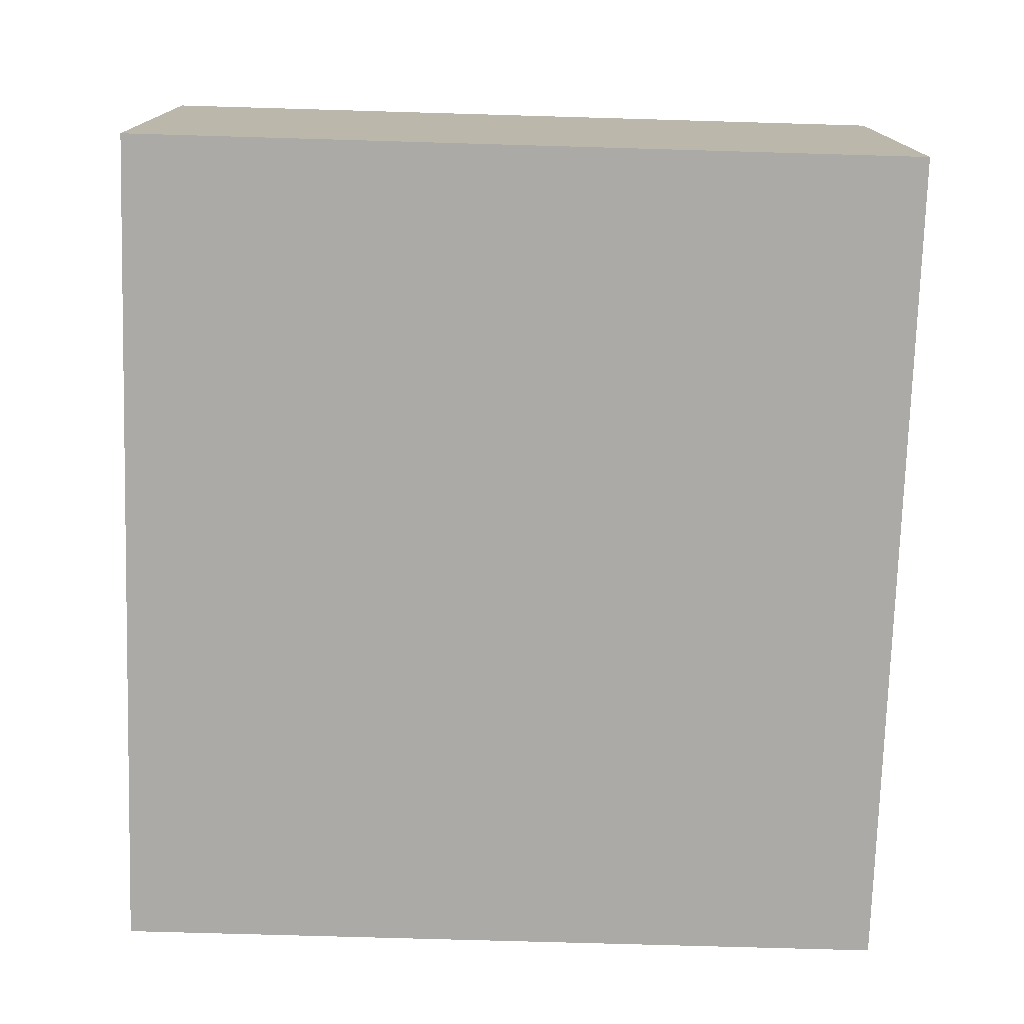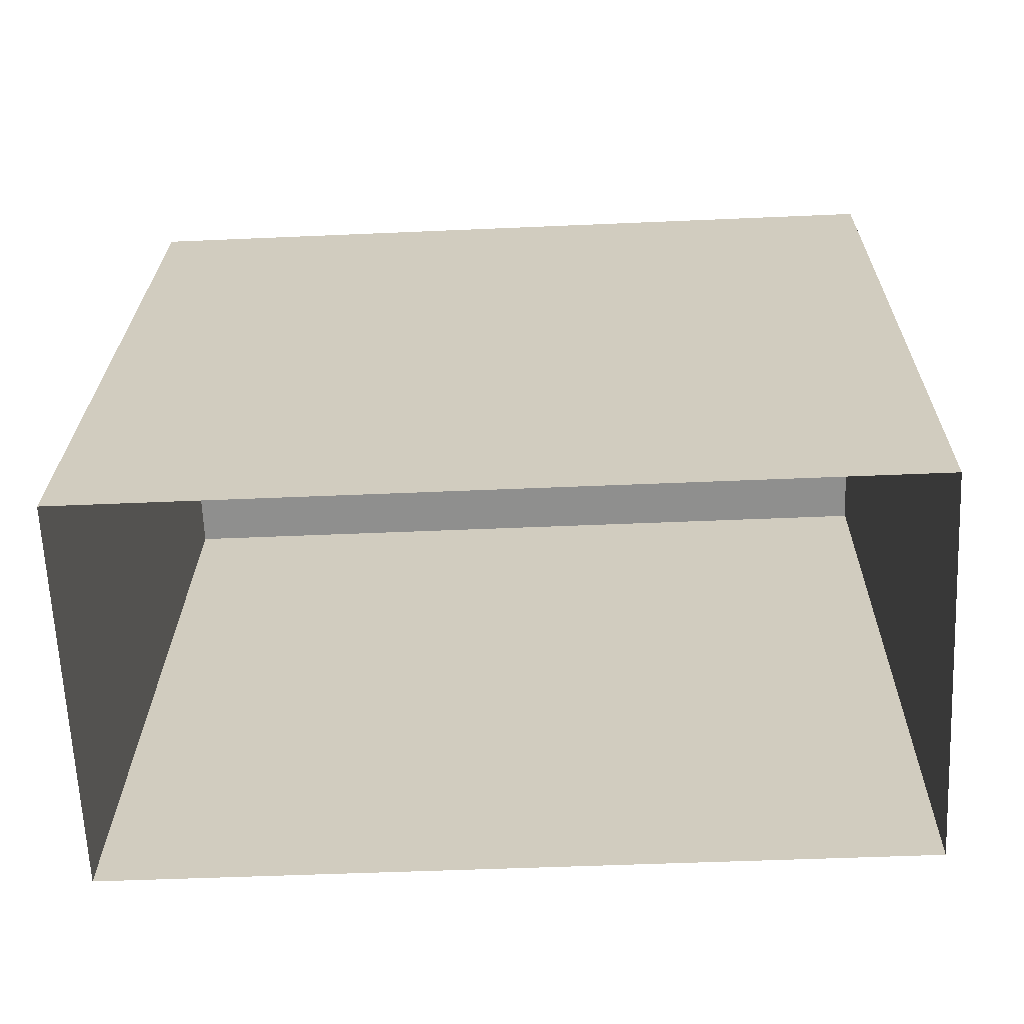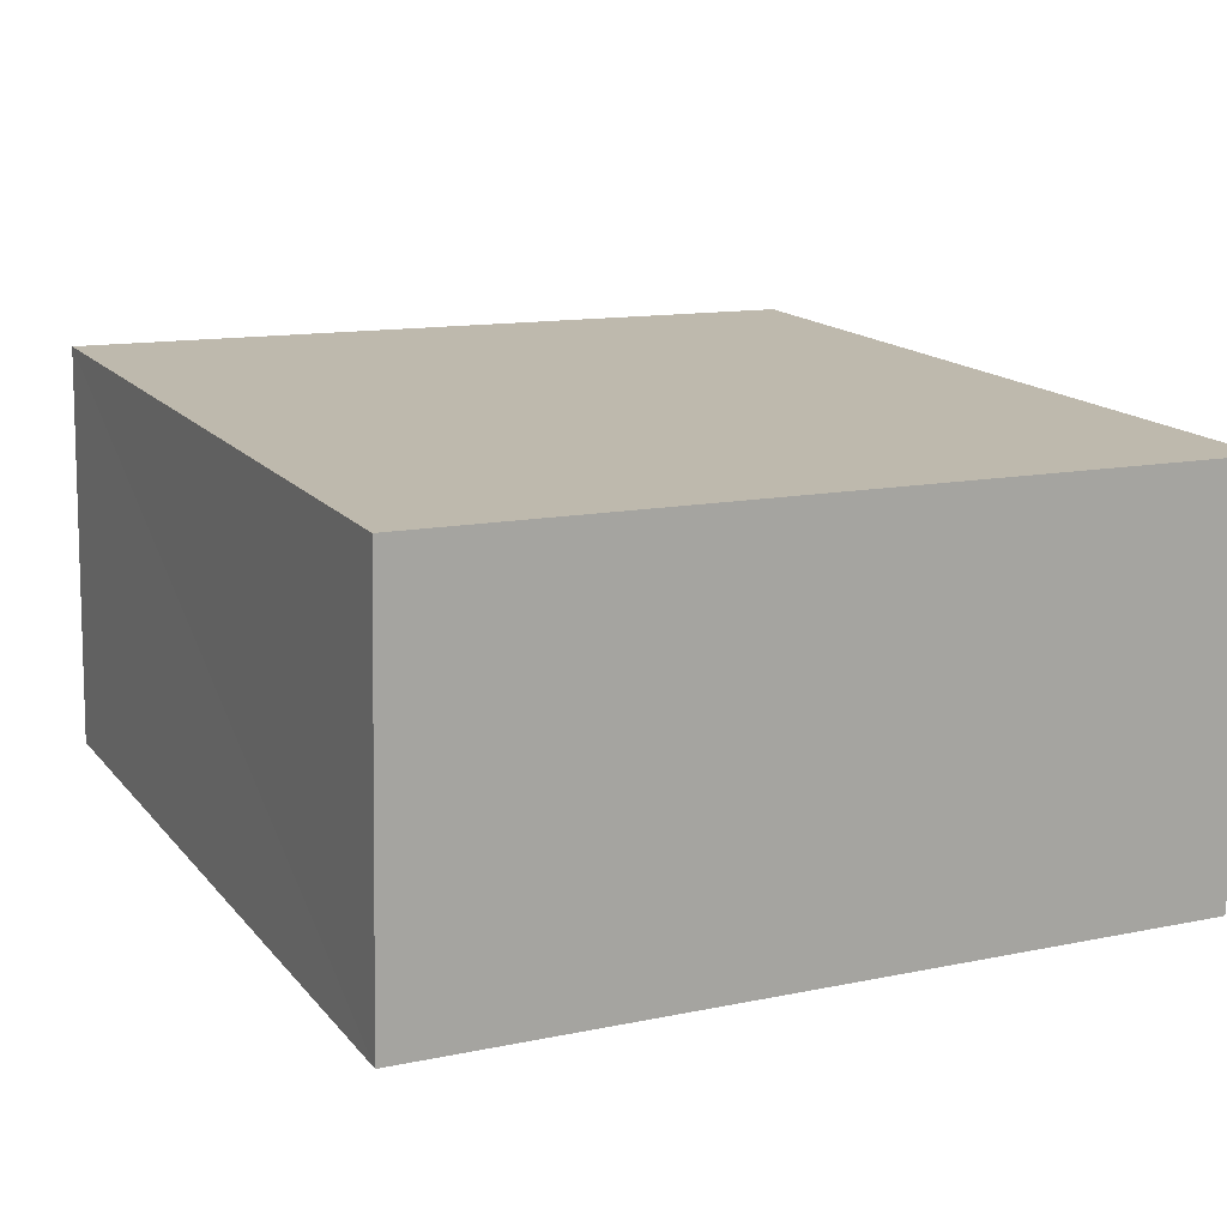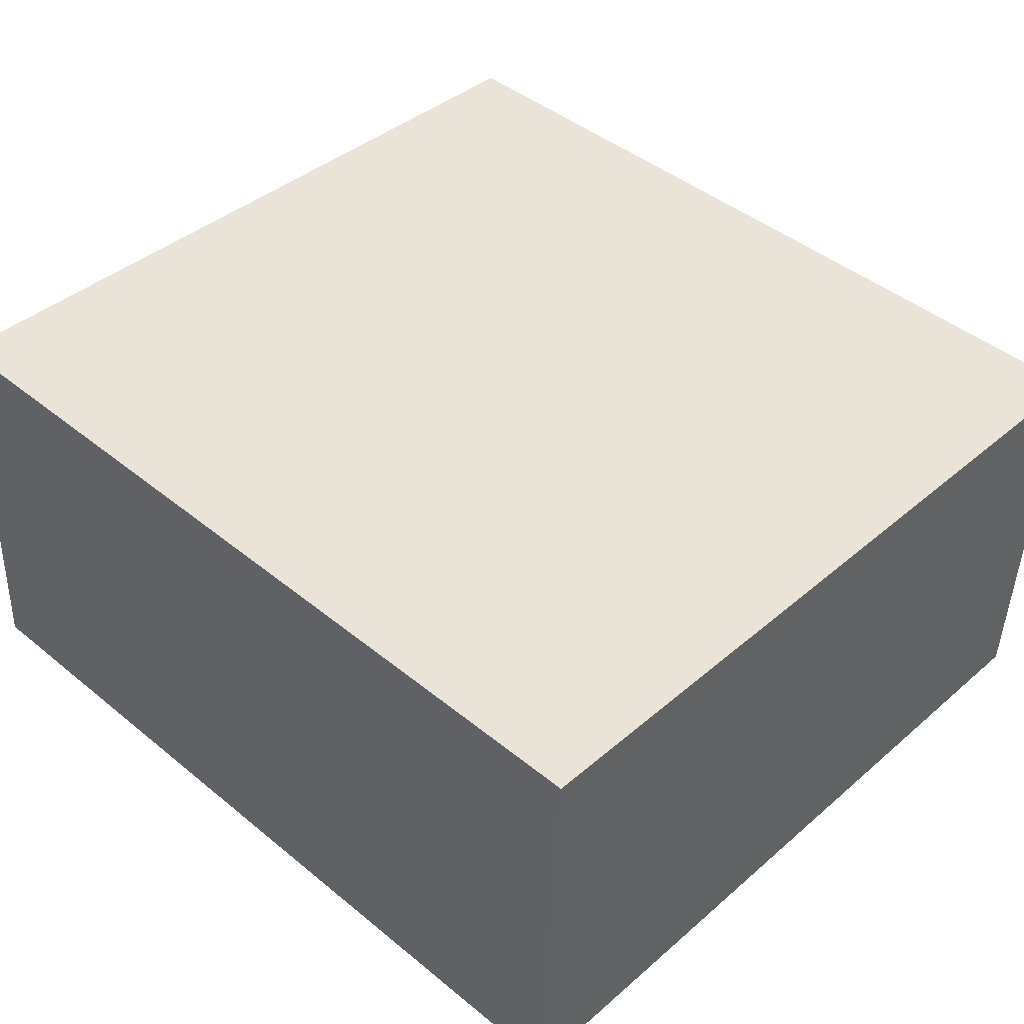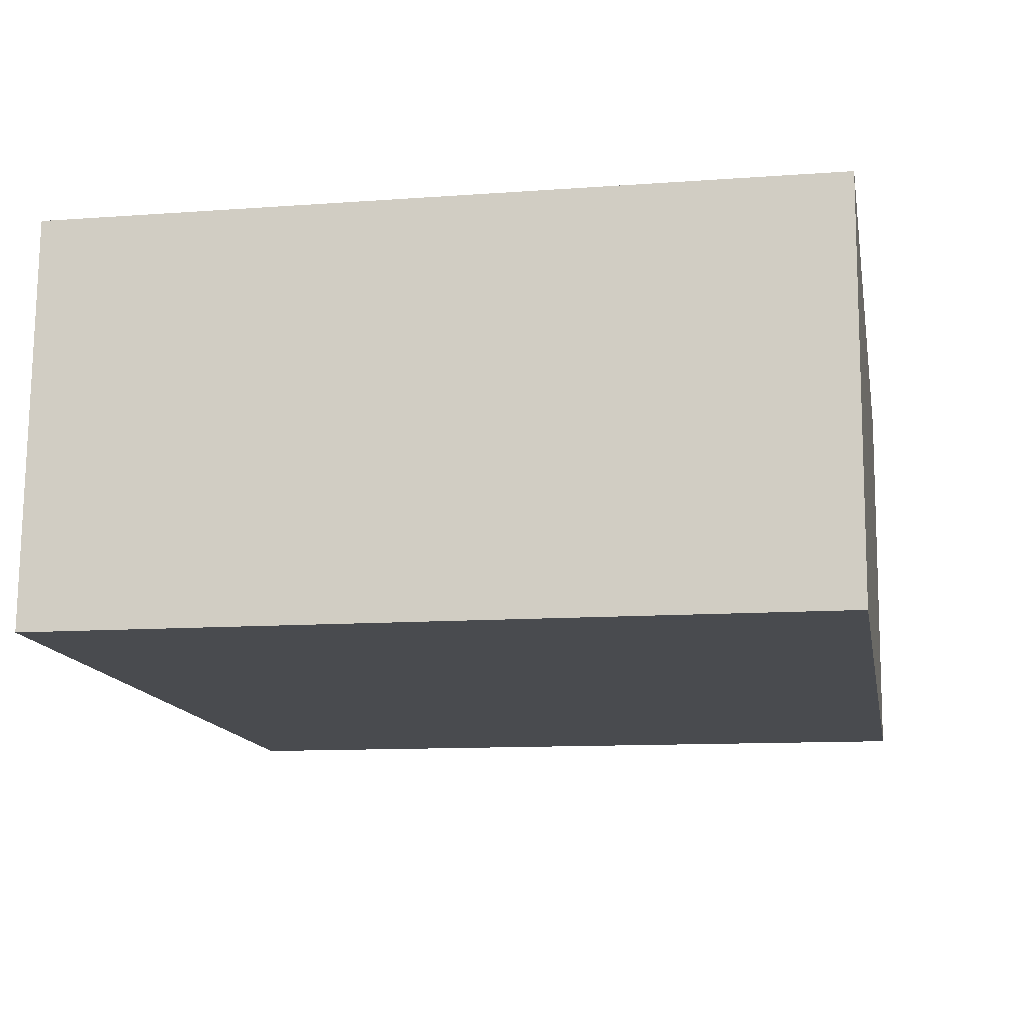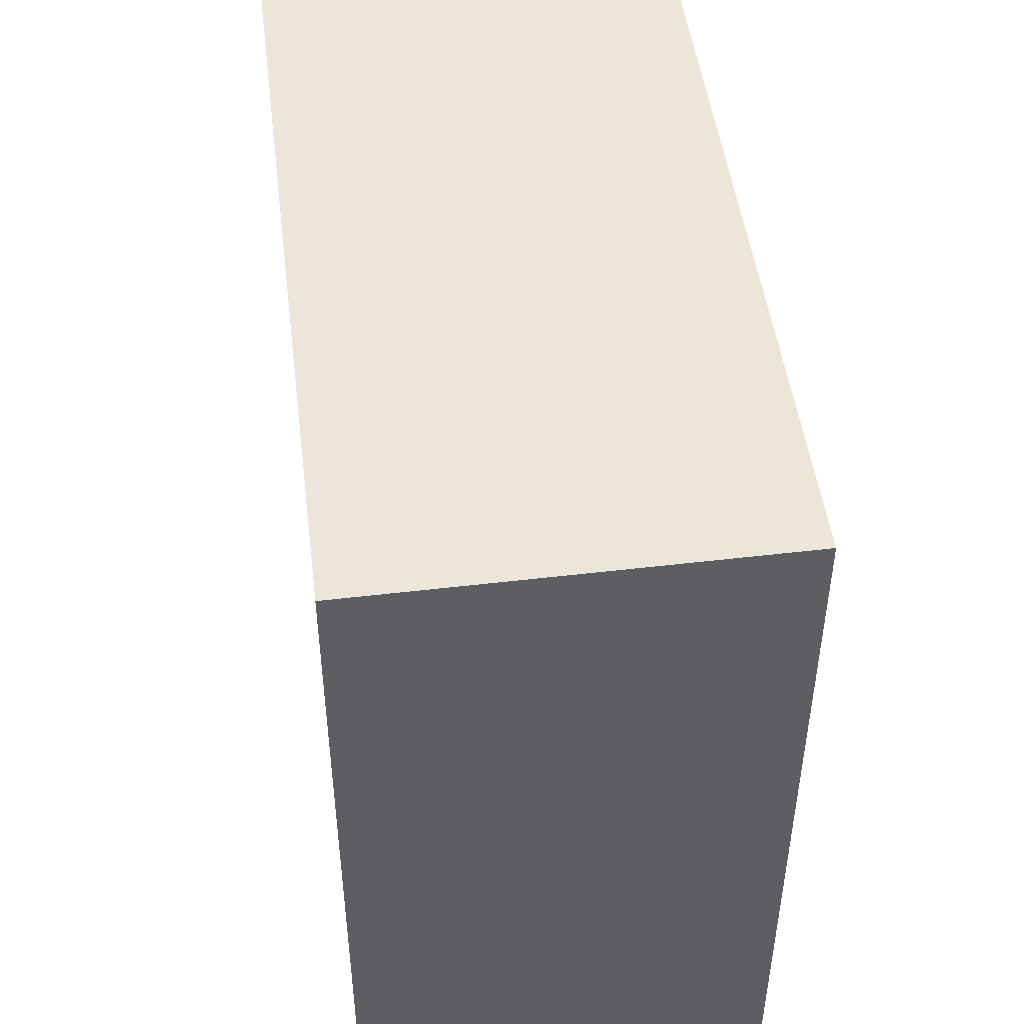
<metadata>
{"format":"obj","ext":"obj","renderer":"f3d","projection":"perspective","resolution":1024,"background":"white","views":[{"elev":-73.0,"azim":-91.8,"up":"+Y"},{"elev":24.8,"azim":-179.2,"up":"+Y"},{"elev":12.8,"azim":64.4,"up":"+Y"},{"elev":40.4,"azim":43.5,"up":"+Y"},{"elev":-11.2,"azim":-79.7,"up":"+Y"},{"elev":48.3,"azim":80.2,"up":"+Z"}]}
</metadata>
<code>
v -3.724e+05 -1.039e+05 30.09
v -3.724e+05 -1.039e+05 30.09
v -3.724e+05 -1.039e+05 30.09
v -3.724e+05 -1.039e+05 30.09
v -3.724e+05 -1.039e+05 40.64
v -3.724e+05 -1.039e+05 40.64
v -3.724e+05 -1.039e+05 40.64
v -3.724e+05 -1.039e+05 40.64
f 1 2 3
f 1 4 2
f 5 6 7
f 5 8 6
f 8 2 4
f 8 5 2
f 5 3 2
f 5 7 3
f 6 4 1
f 6 8 4
f 6 1 3
f 7 6 3

</code>
